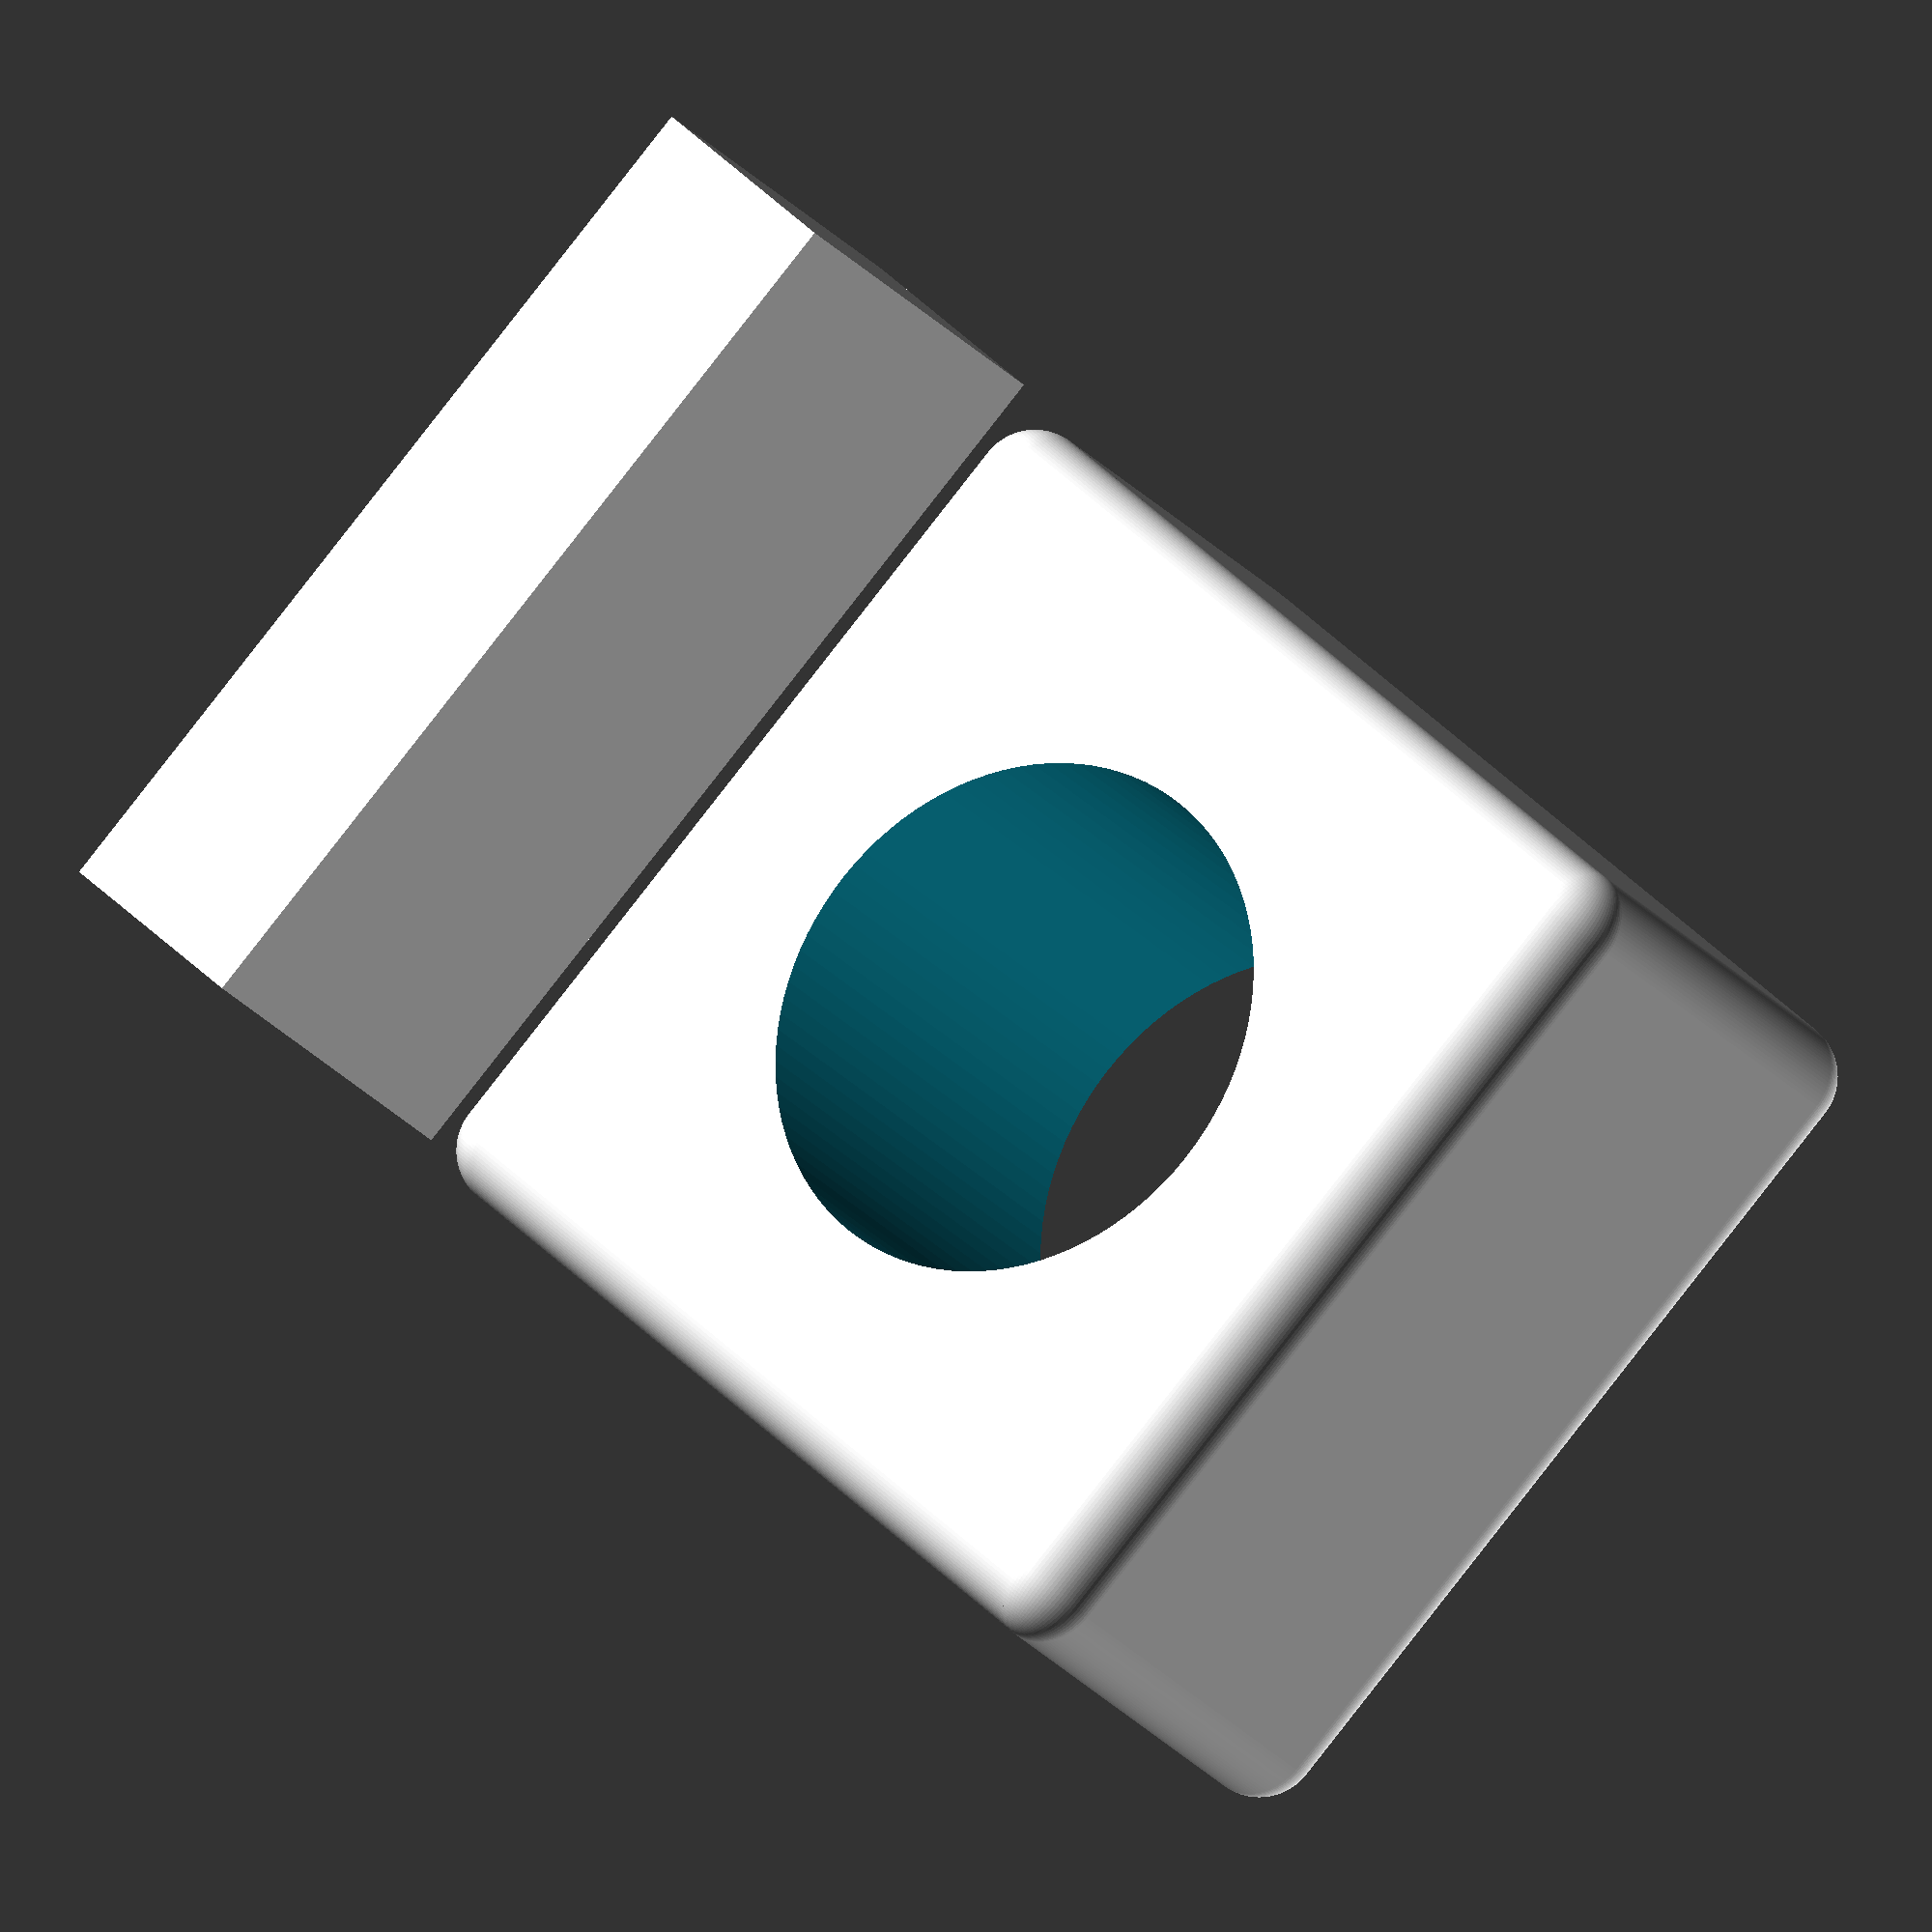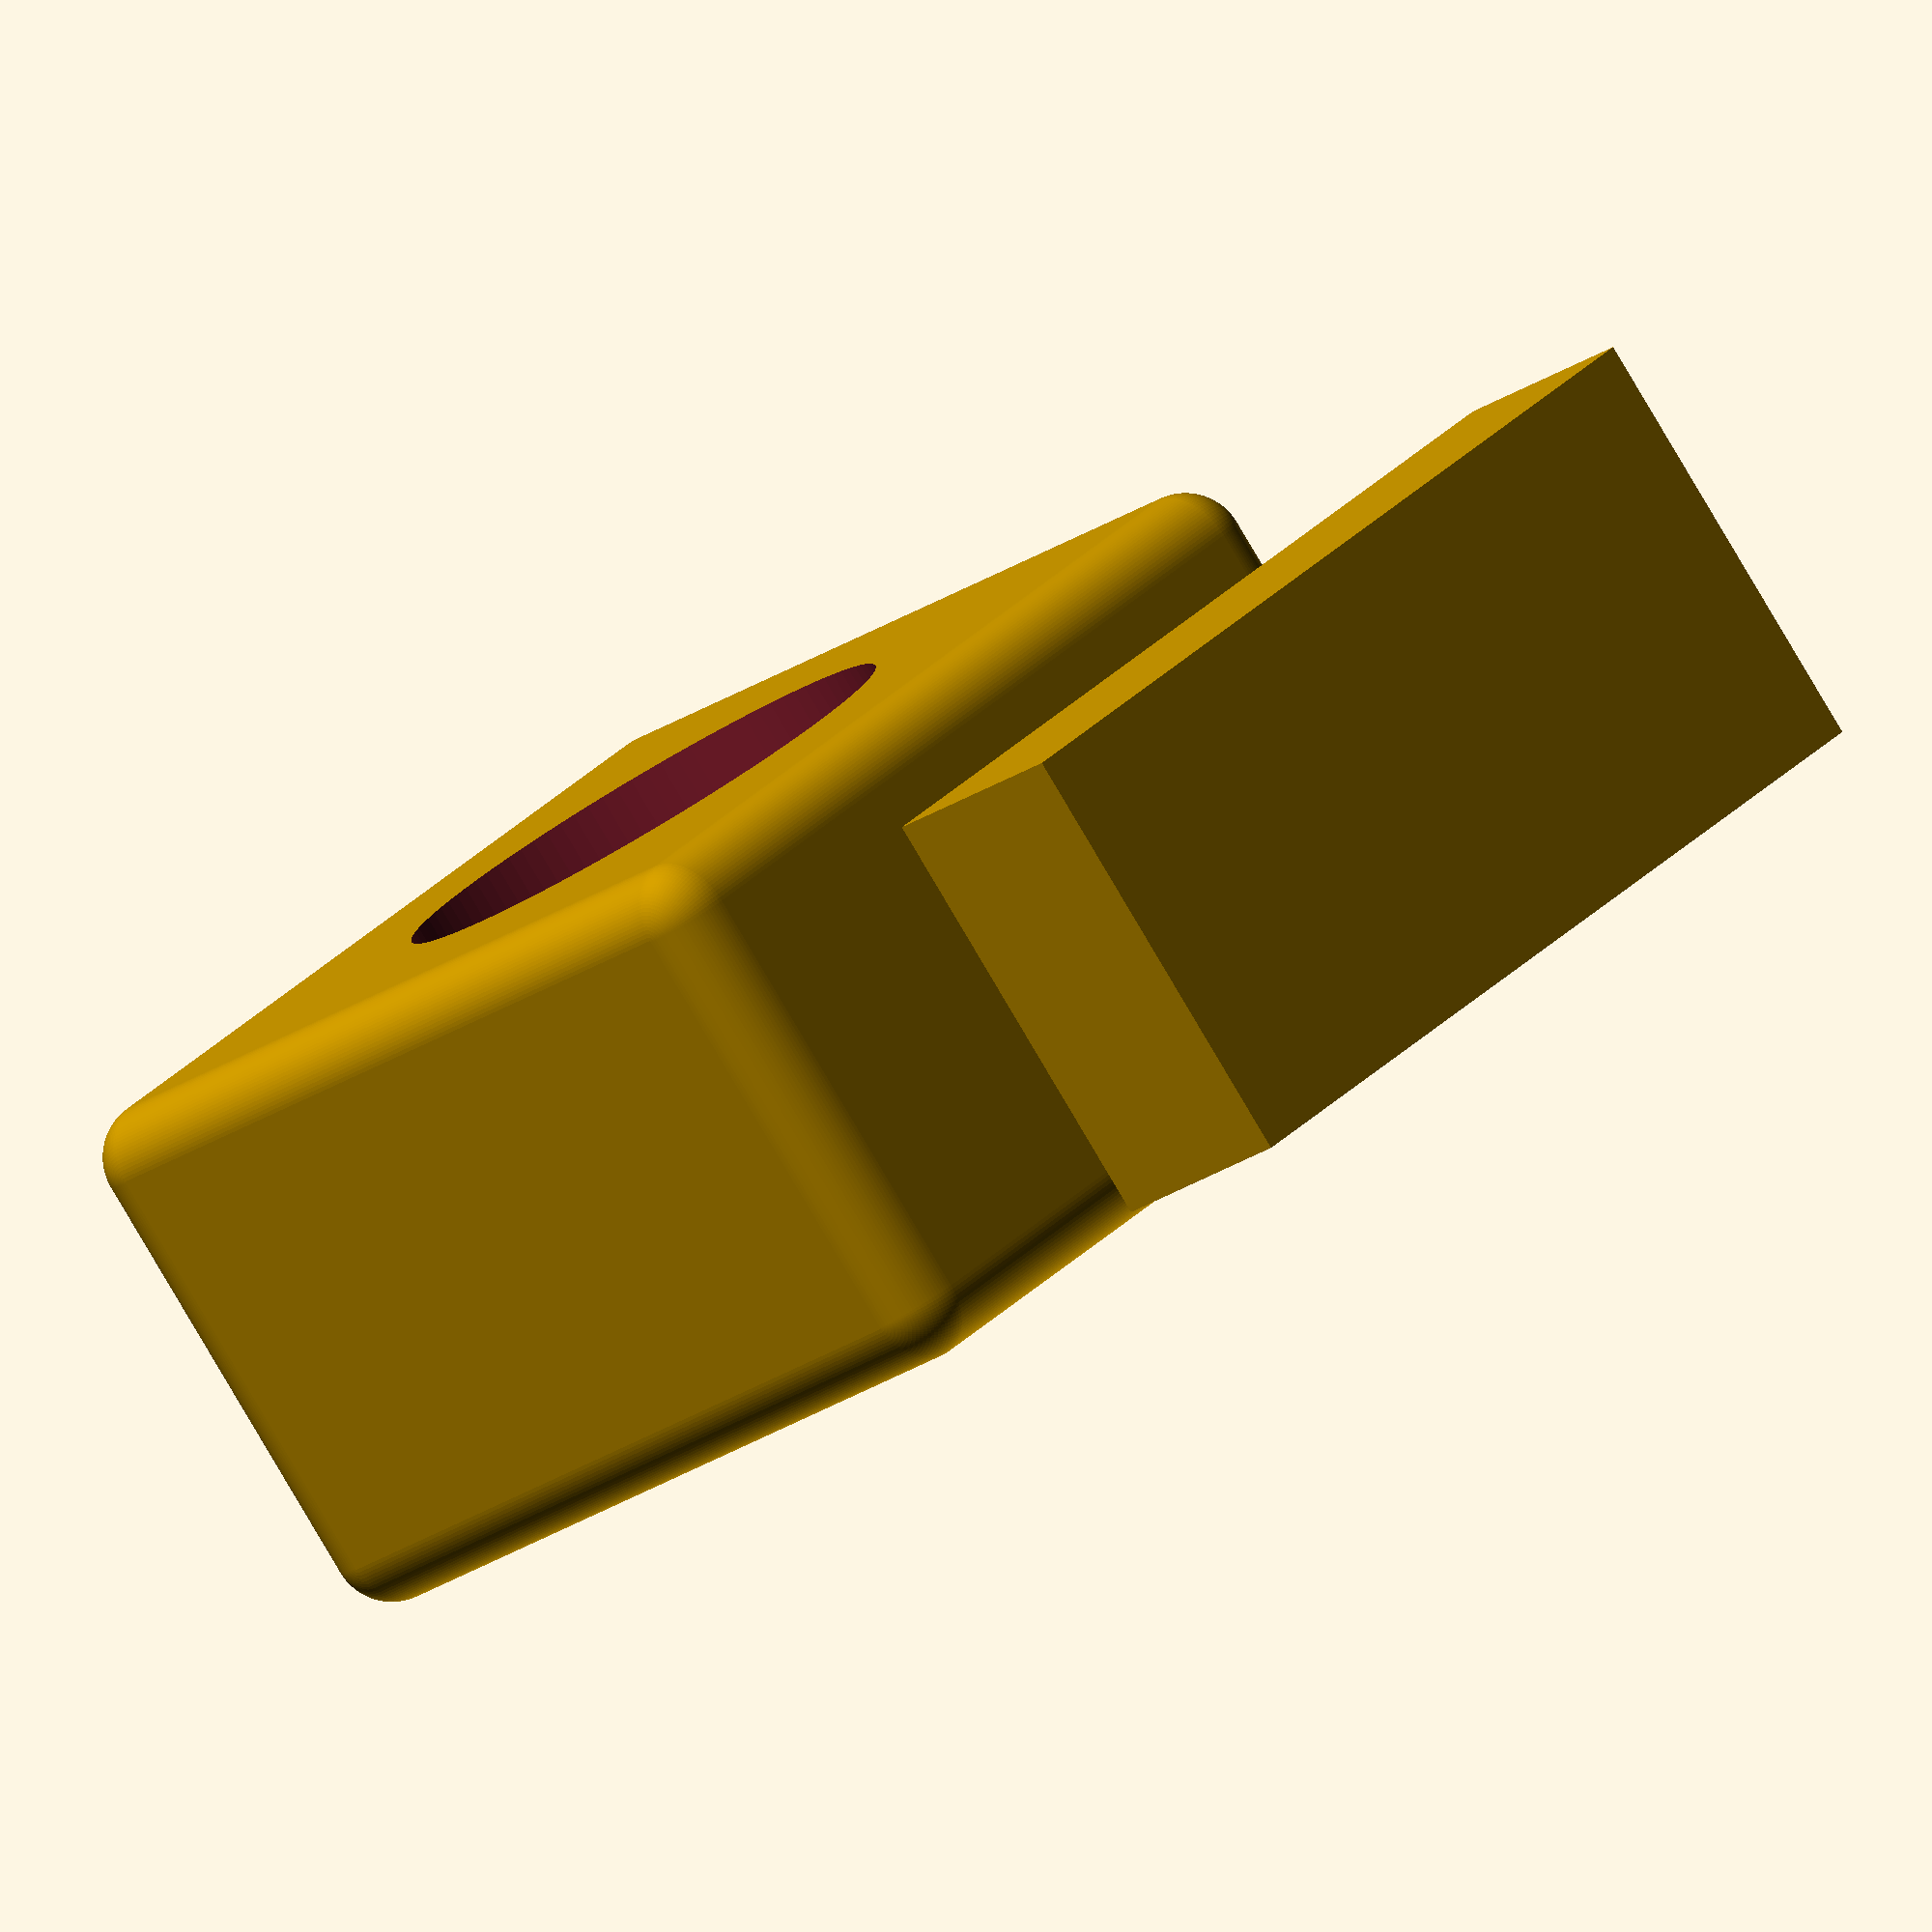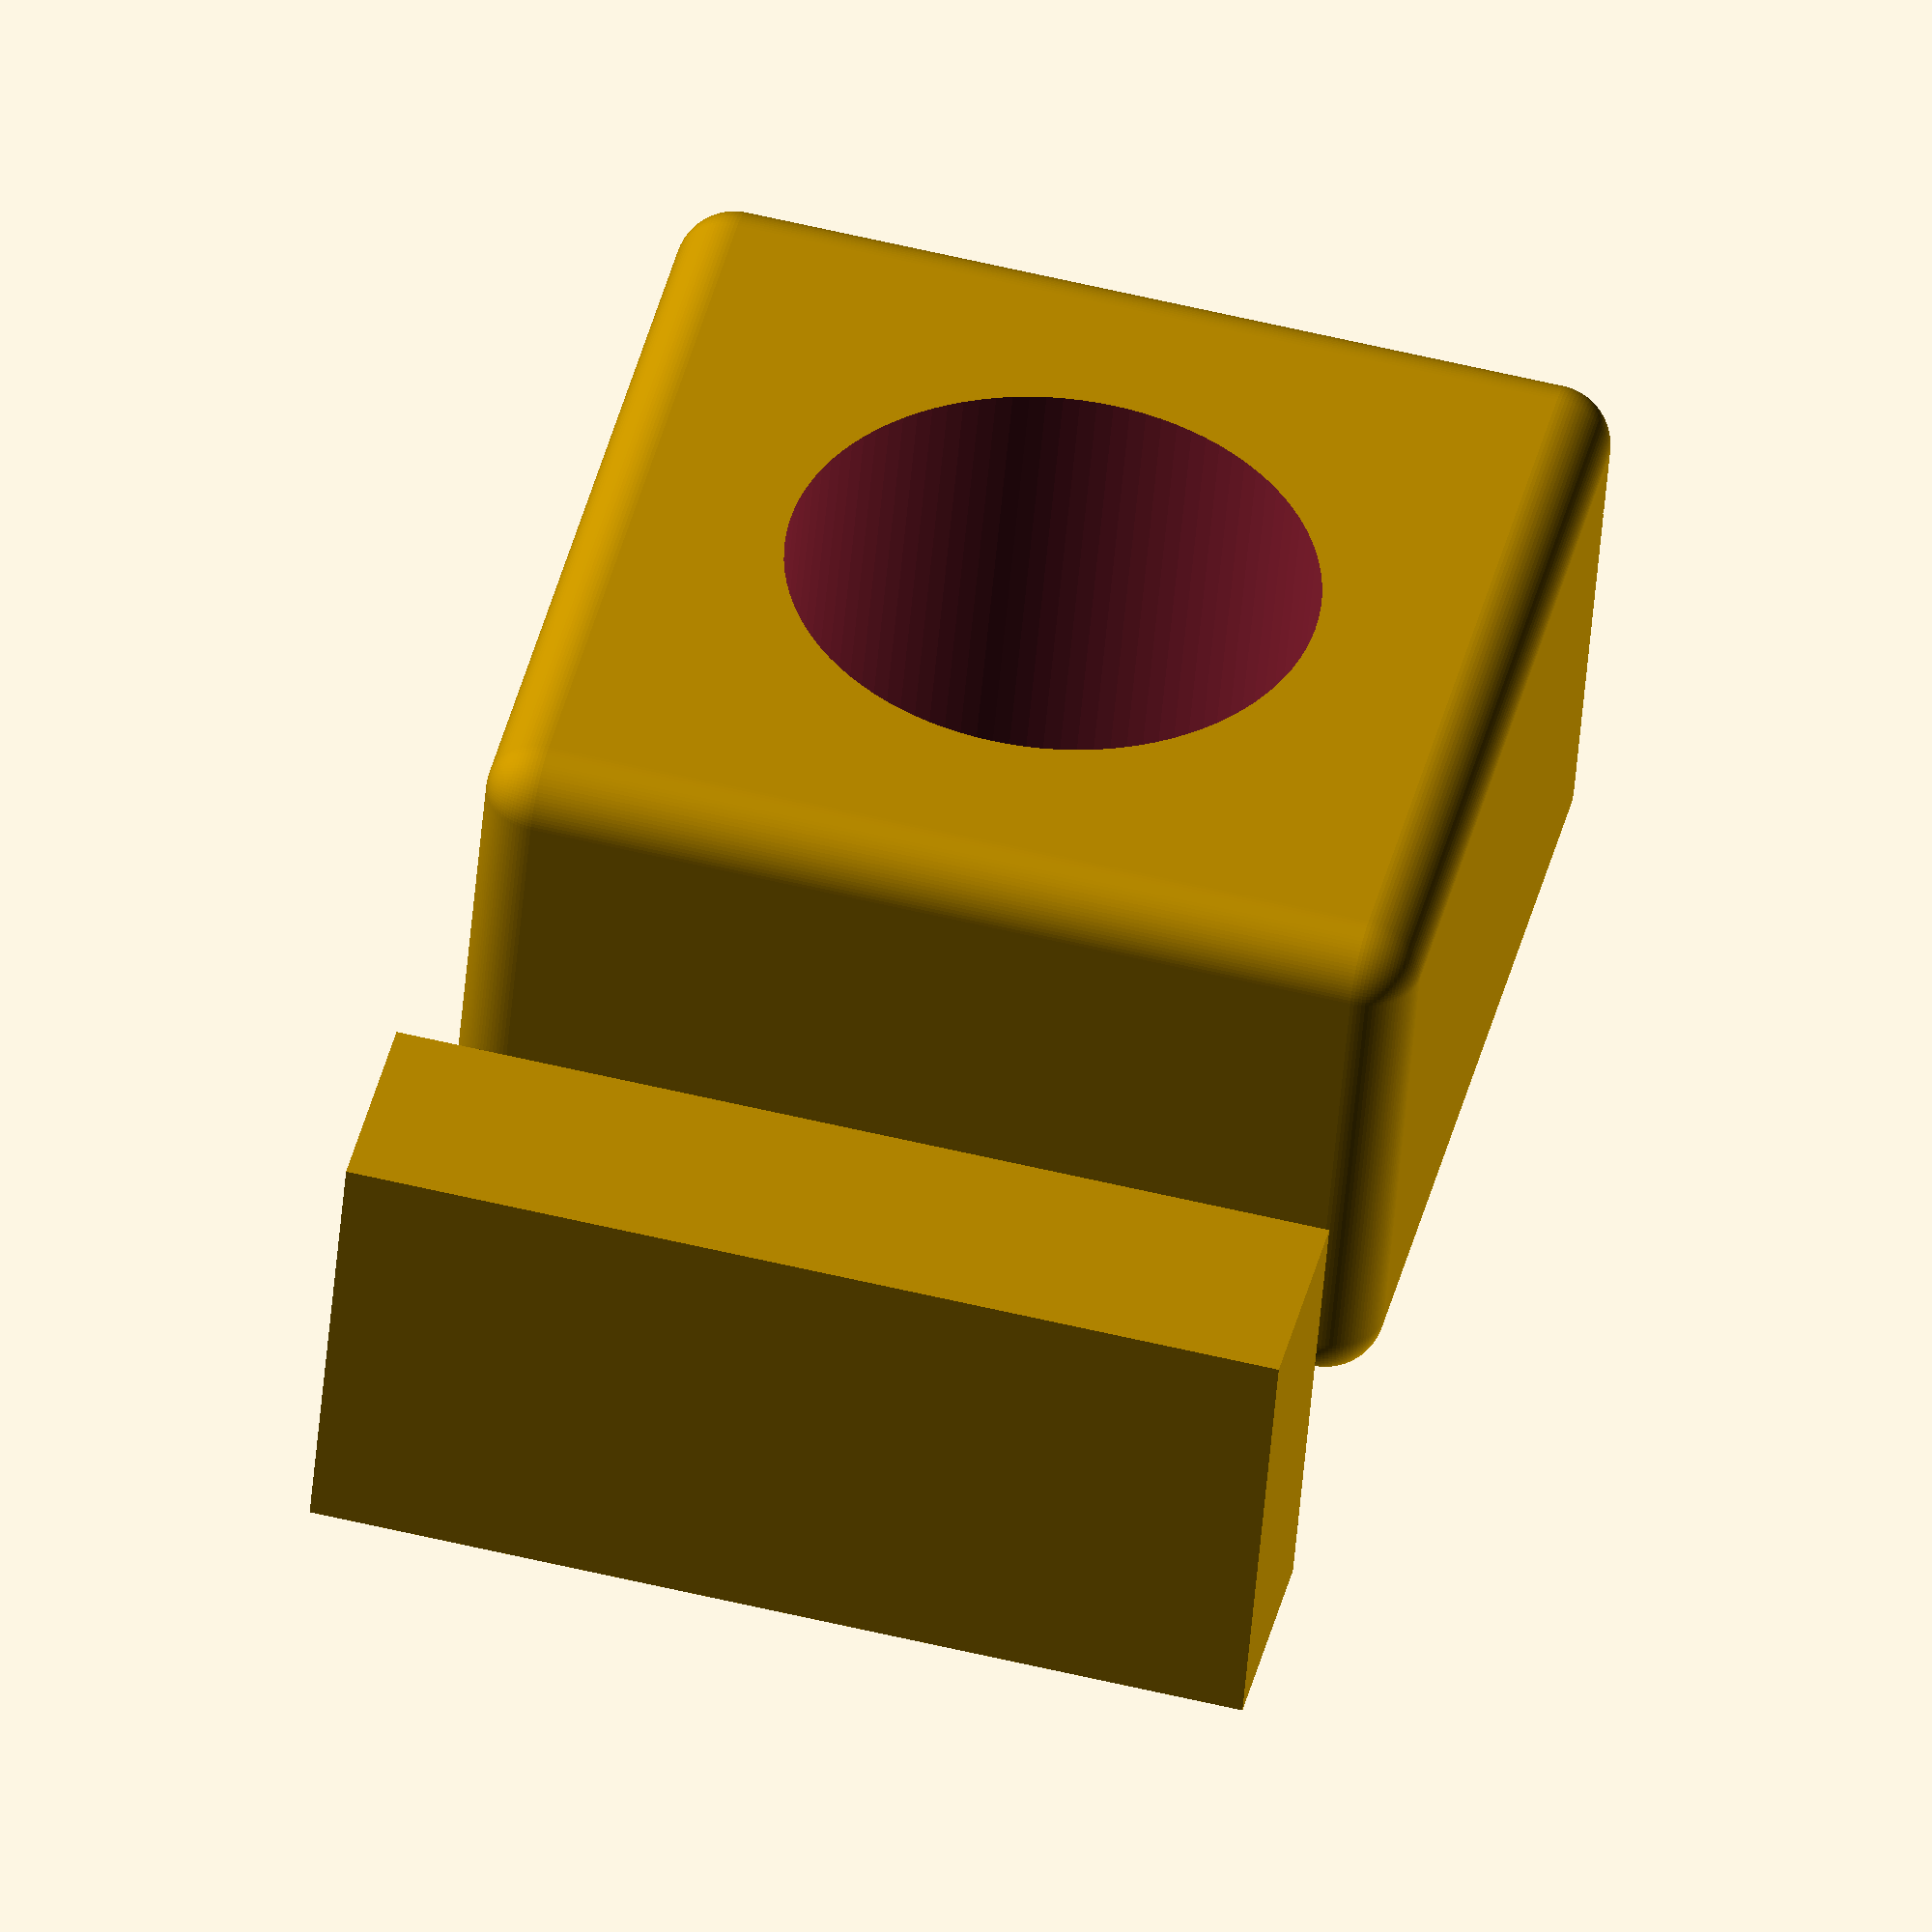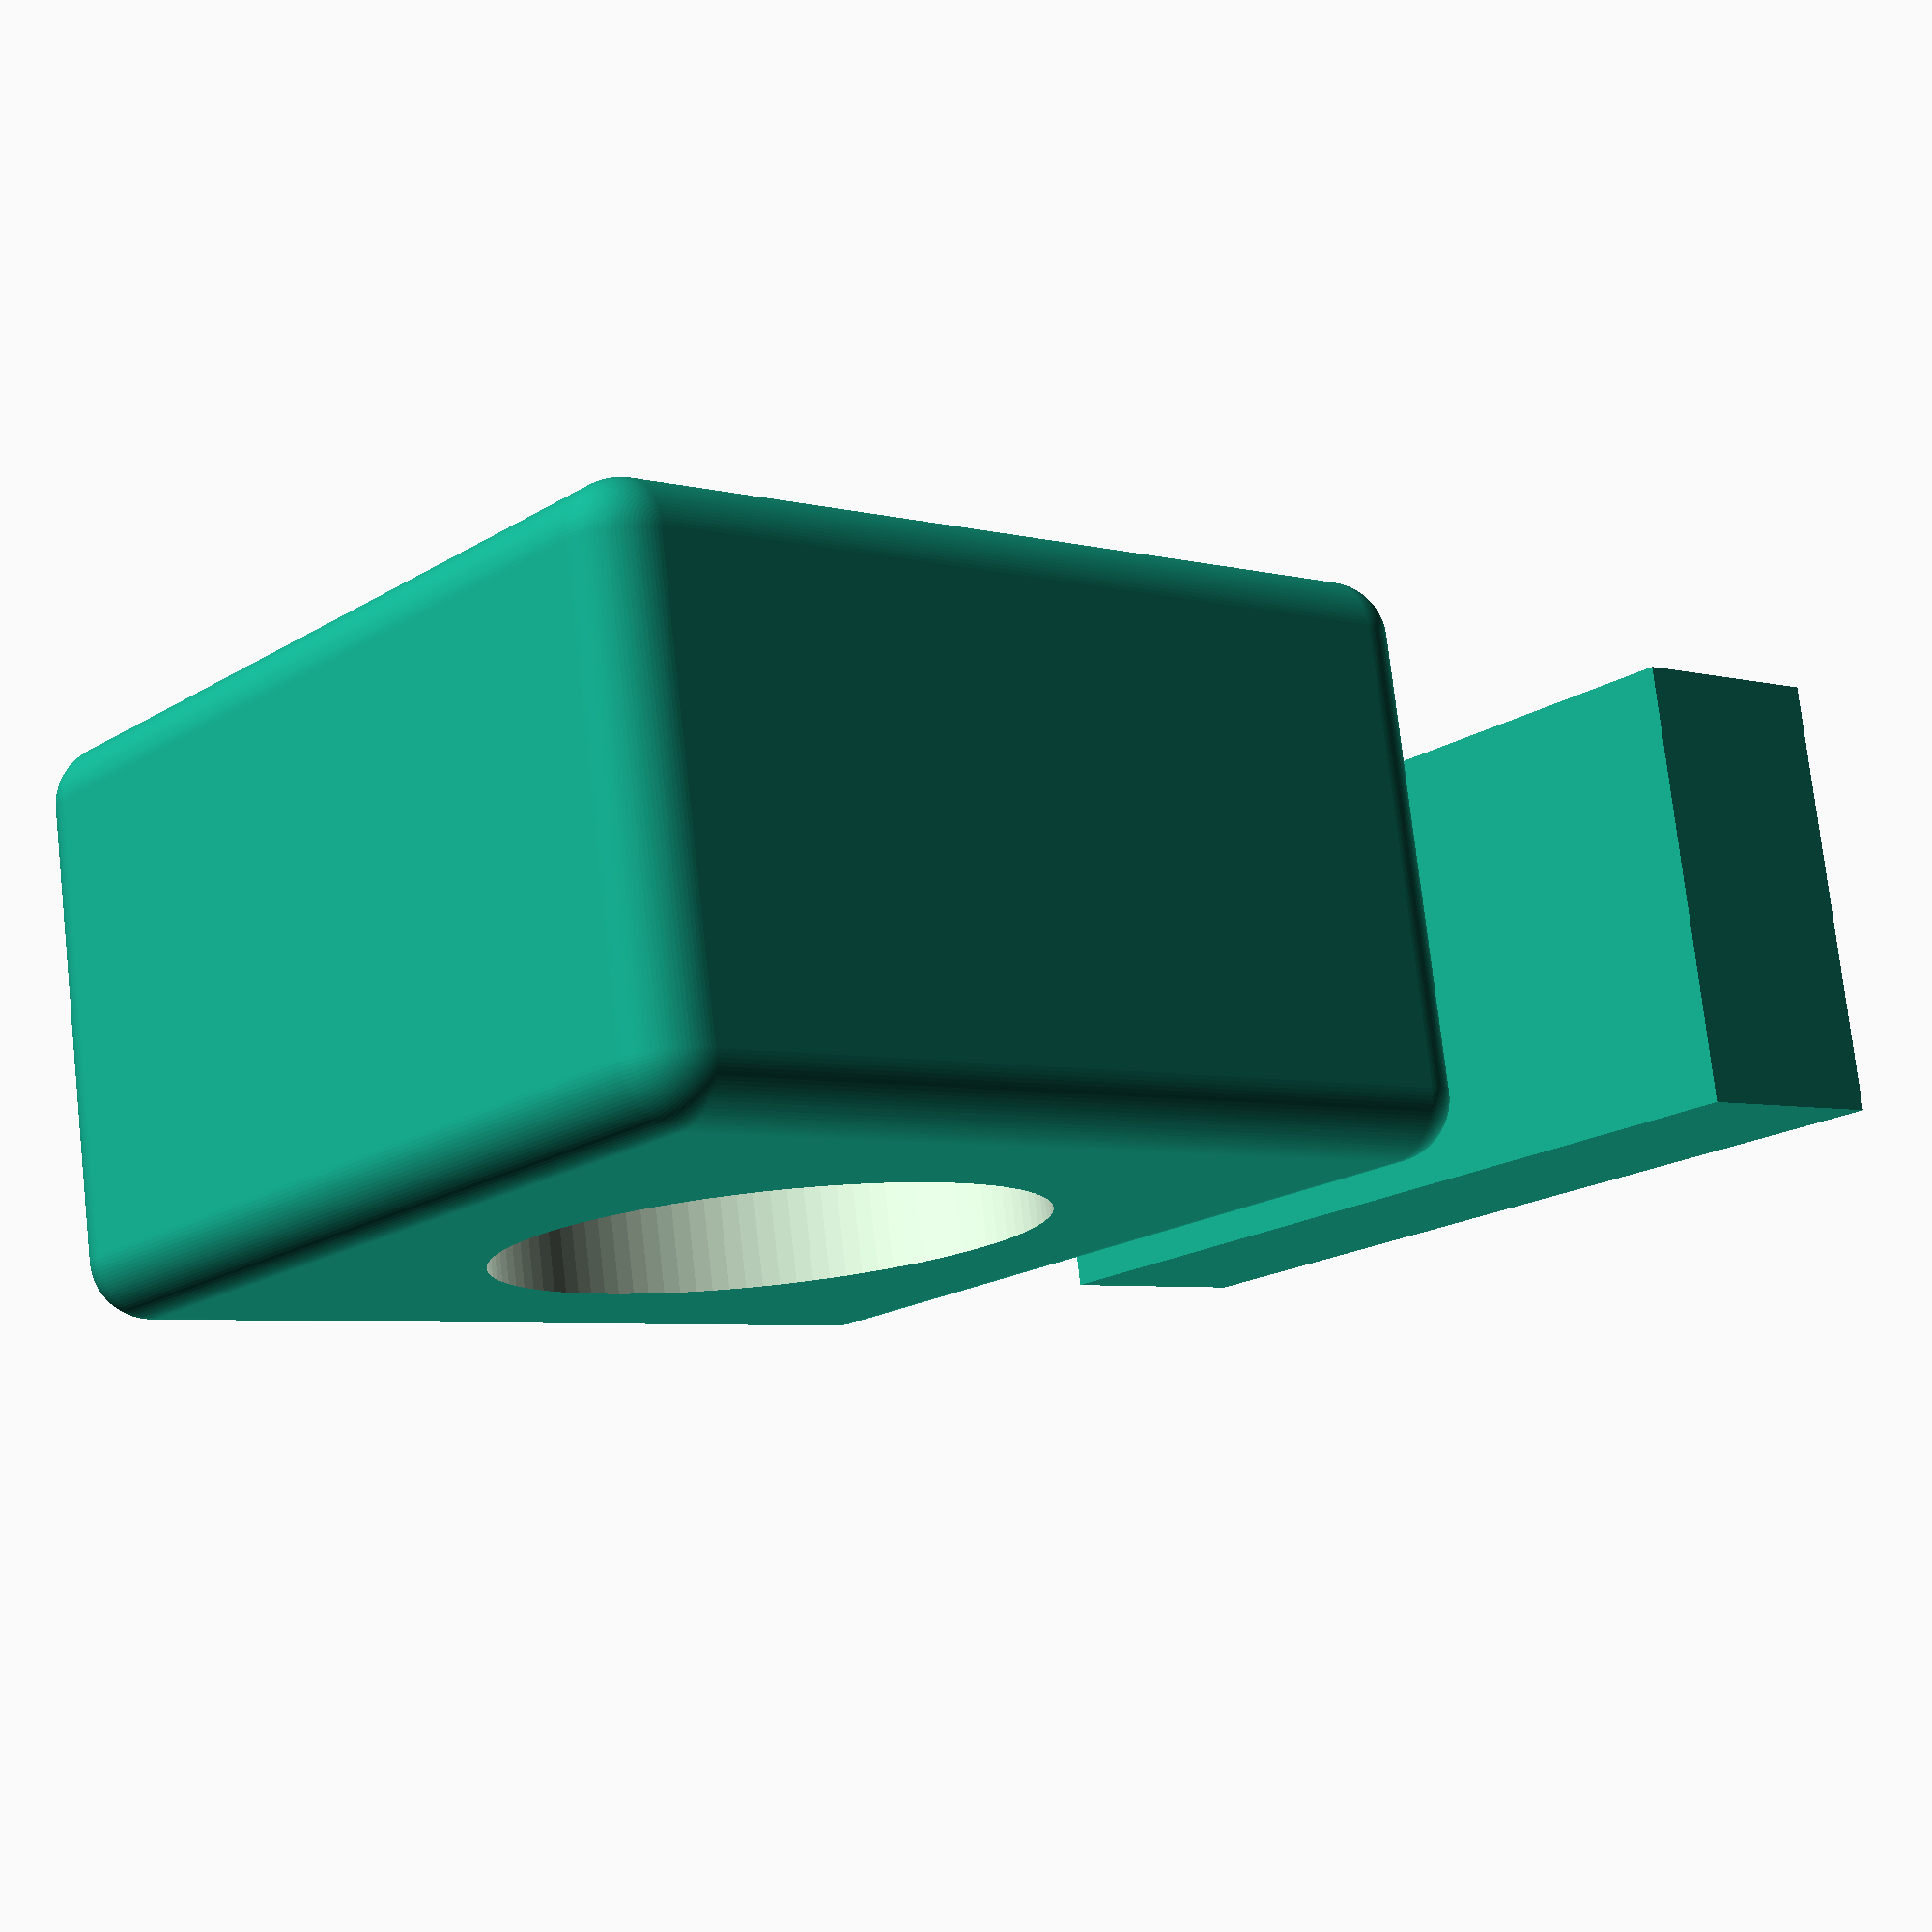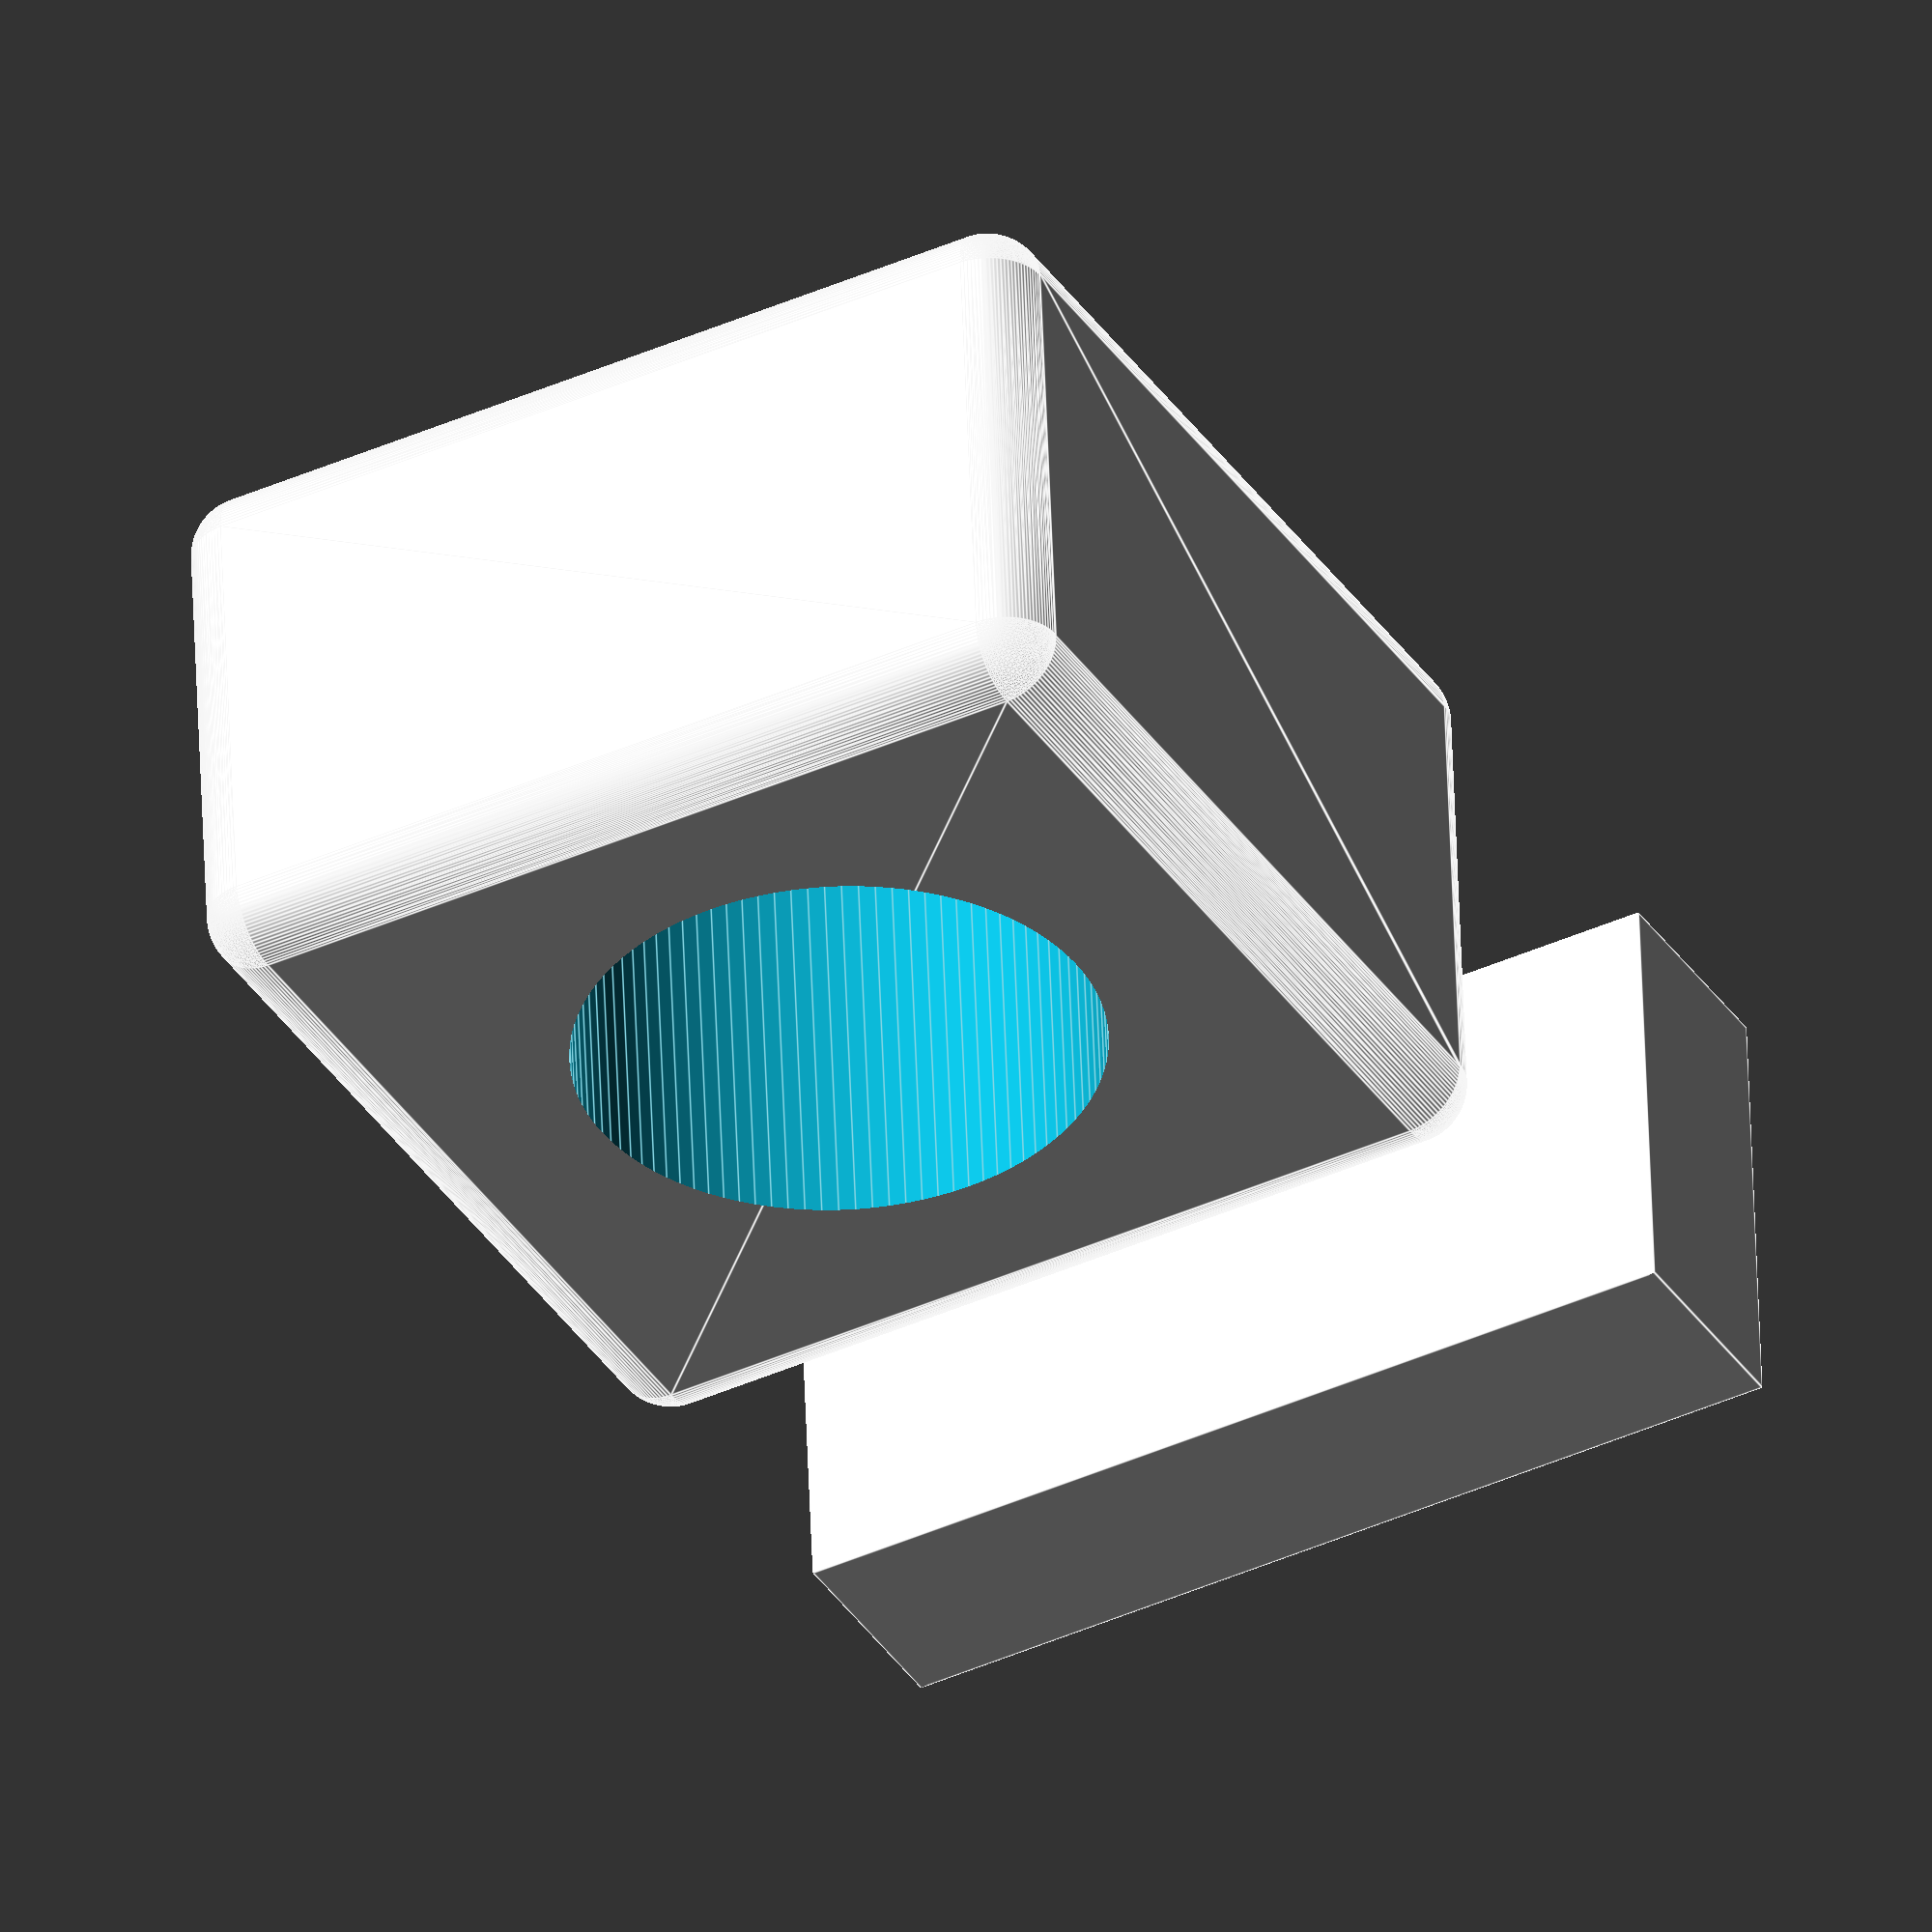
<openscad>

diametroEjeCortinero=36;
gruesoExternoGancho=10;
gruesoPieza=30;
redondeoPieza=4;
distanciaCentroEjeApared=70;


   difference(){
       minkowski(){
cube([diametroEjeCortinero+(2*gruesoExternoGancho),gruesoPieza,diametroEjeCortinero+(2*gruesoExternoGancho)],center=true);
       sphere(r=redondeoPieza,$fn=100);
           }
       
        rotate([90,0,0])
    cylinder(d=
diametroEjeCortinero,h=gruesoPieza*2,$fn=100,center=true);
   }
   
   translate([distanciaCentroEjeApared-(gruesoPieza/4),0,0])
   cube([gruesoPieza/2,gruesoPieza,diametroEjeCortinero+(2*gruesoExternoGancho)+(2*redondeoPieza)],center=true);
</openscad>
<views>
elev=268.1 azim=36.2 roll=218.1 proj=o view=solid
elev=147.4 azim=140.7 roll=143.5 proj=o view=wireframe
elev=300.1 azim=199.8 roll=283.8 proj=o view=solid
elev=17.9 azim=188.4 roll=140.3 proj=p view=solid
elev=40.5 azim=355.8 roll=298.8 proj=o view=edges
</views>
